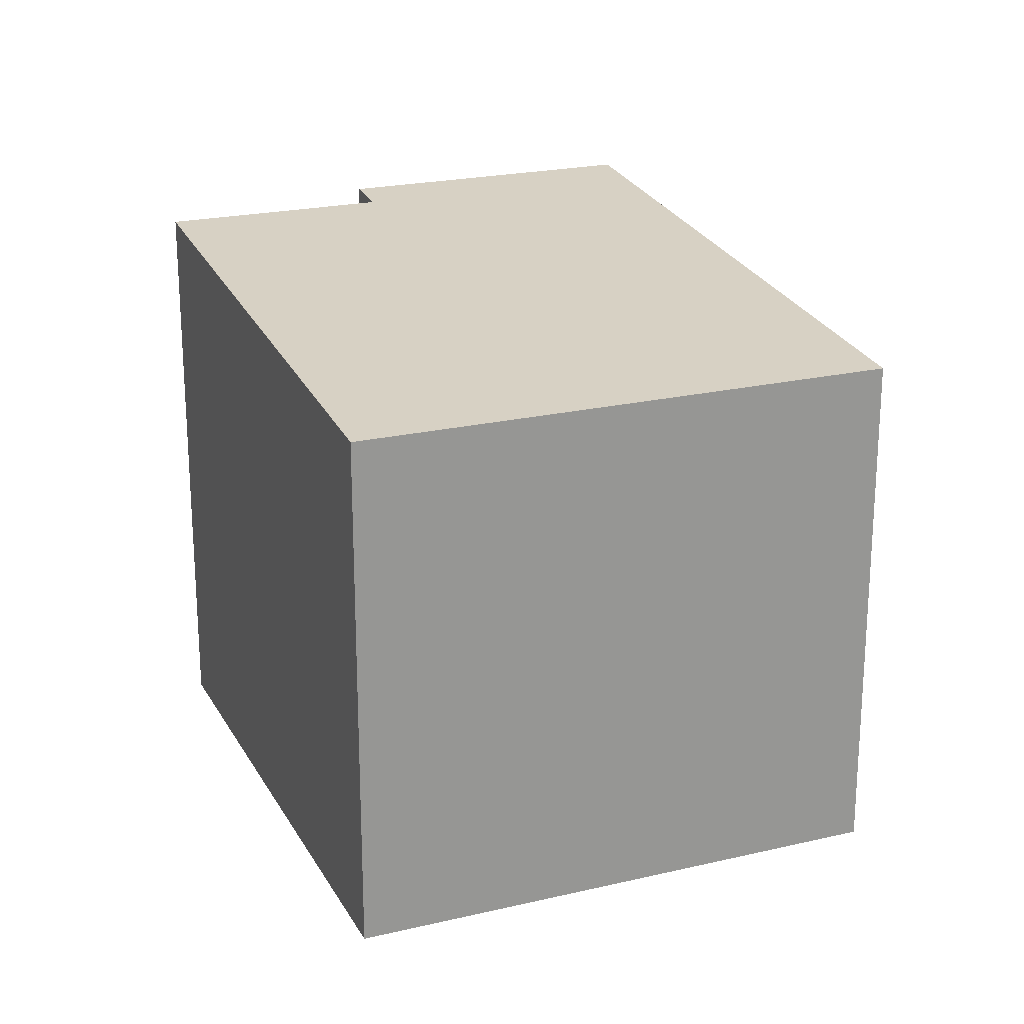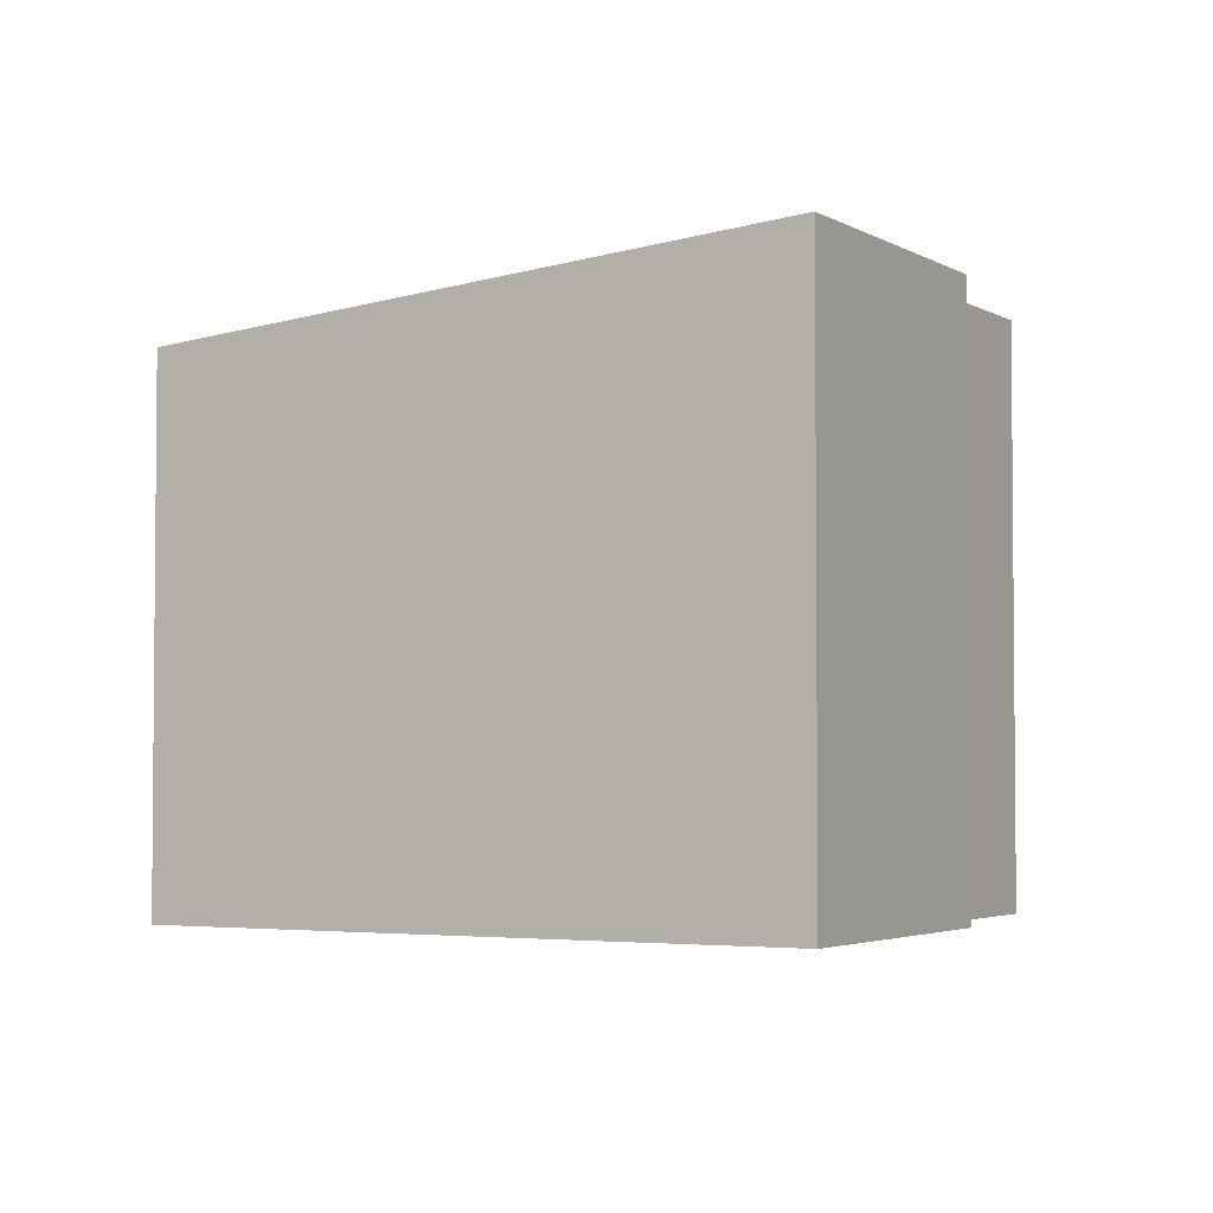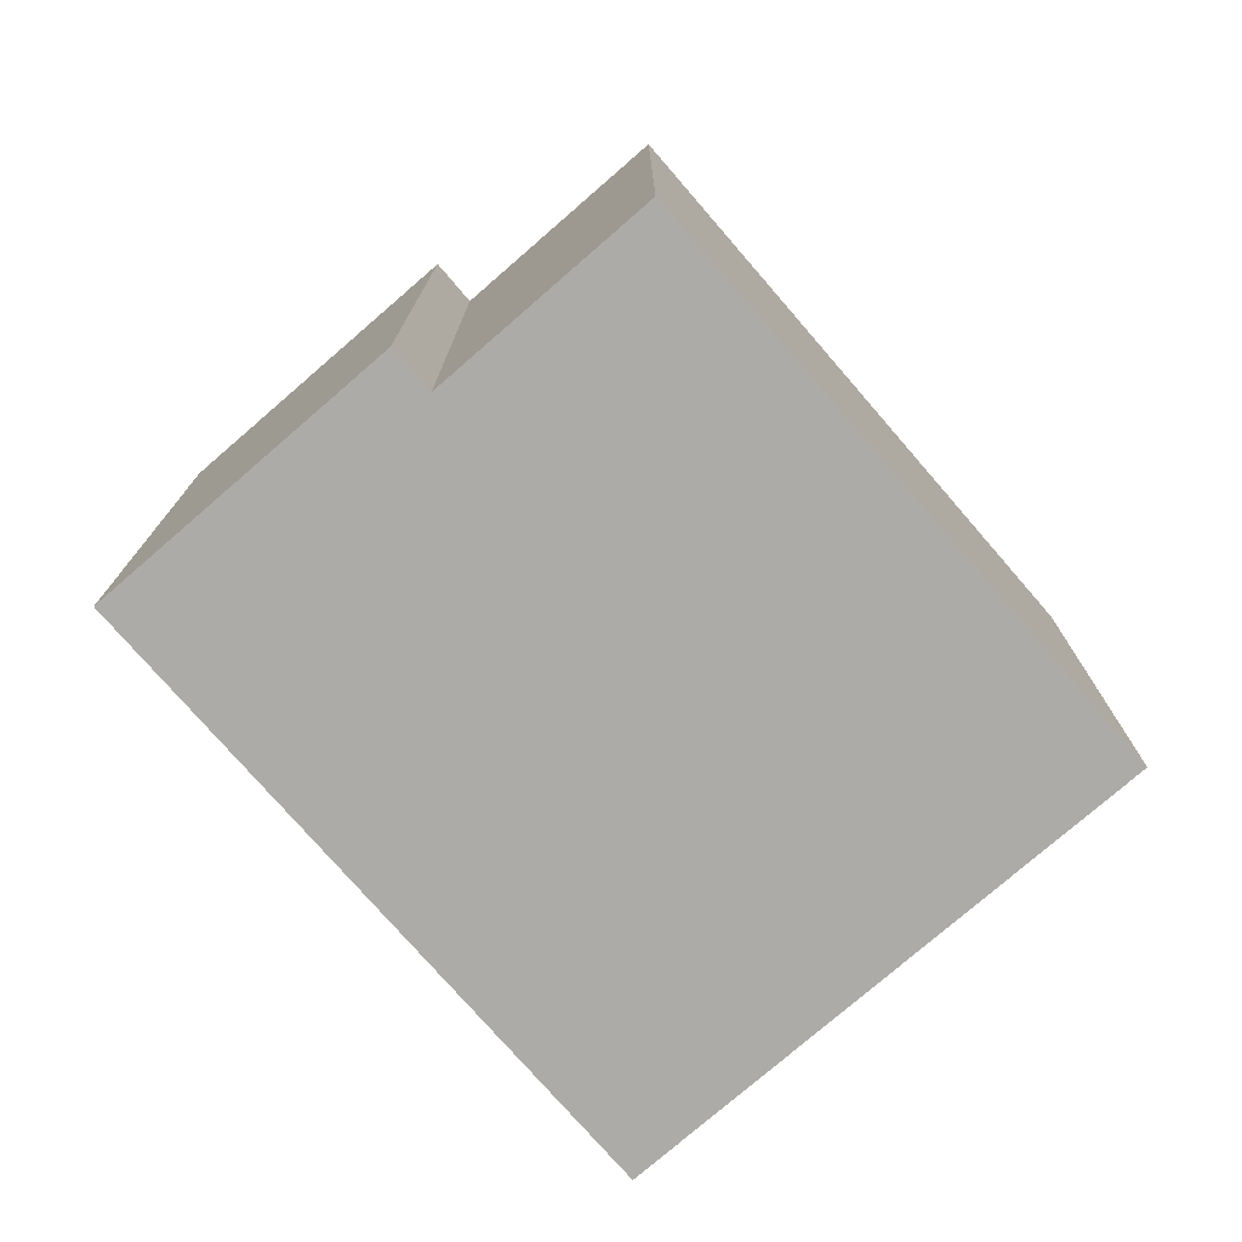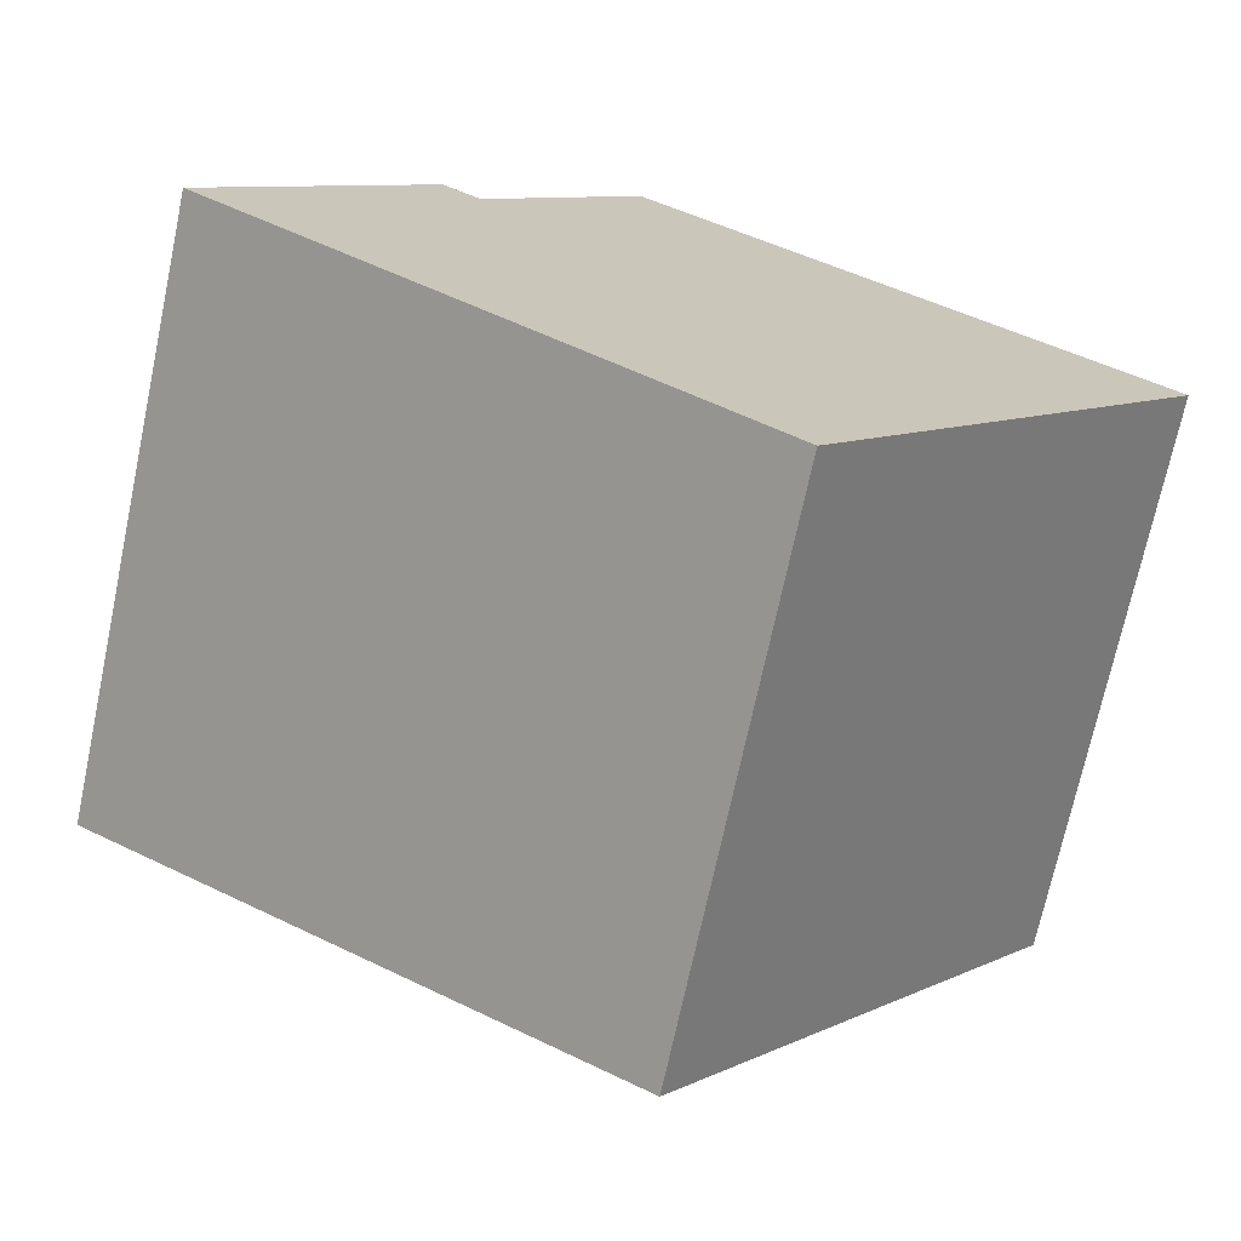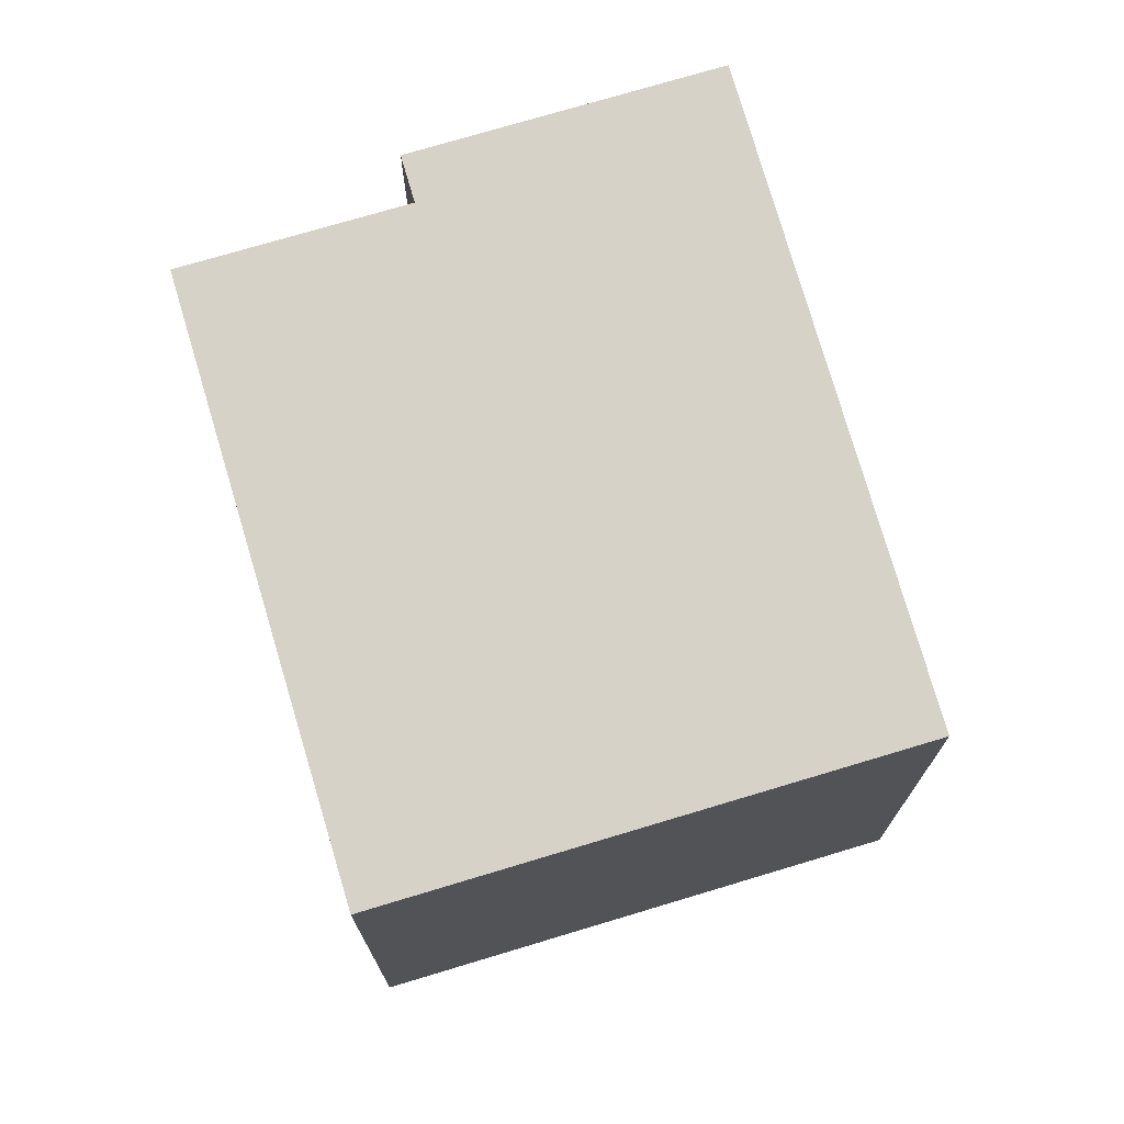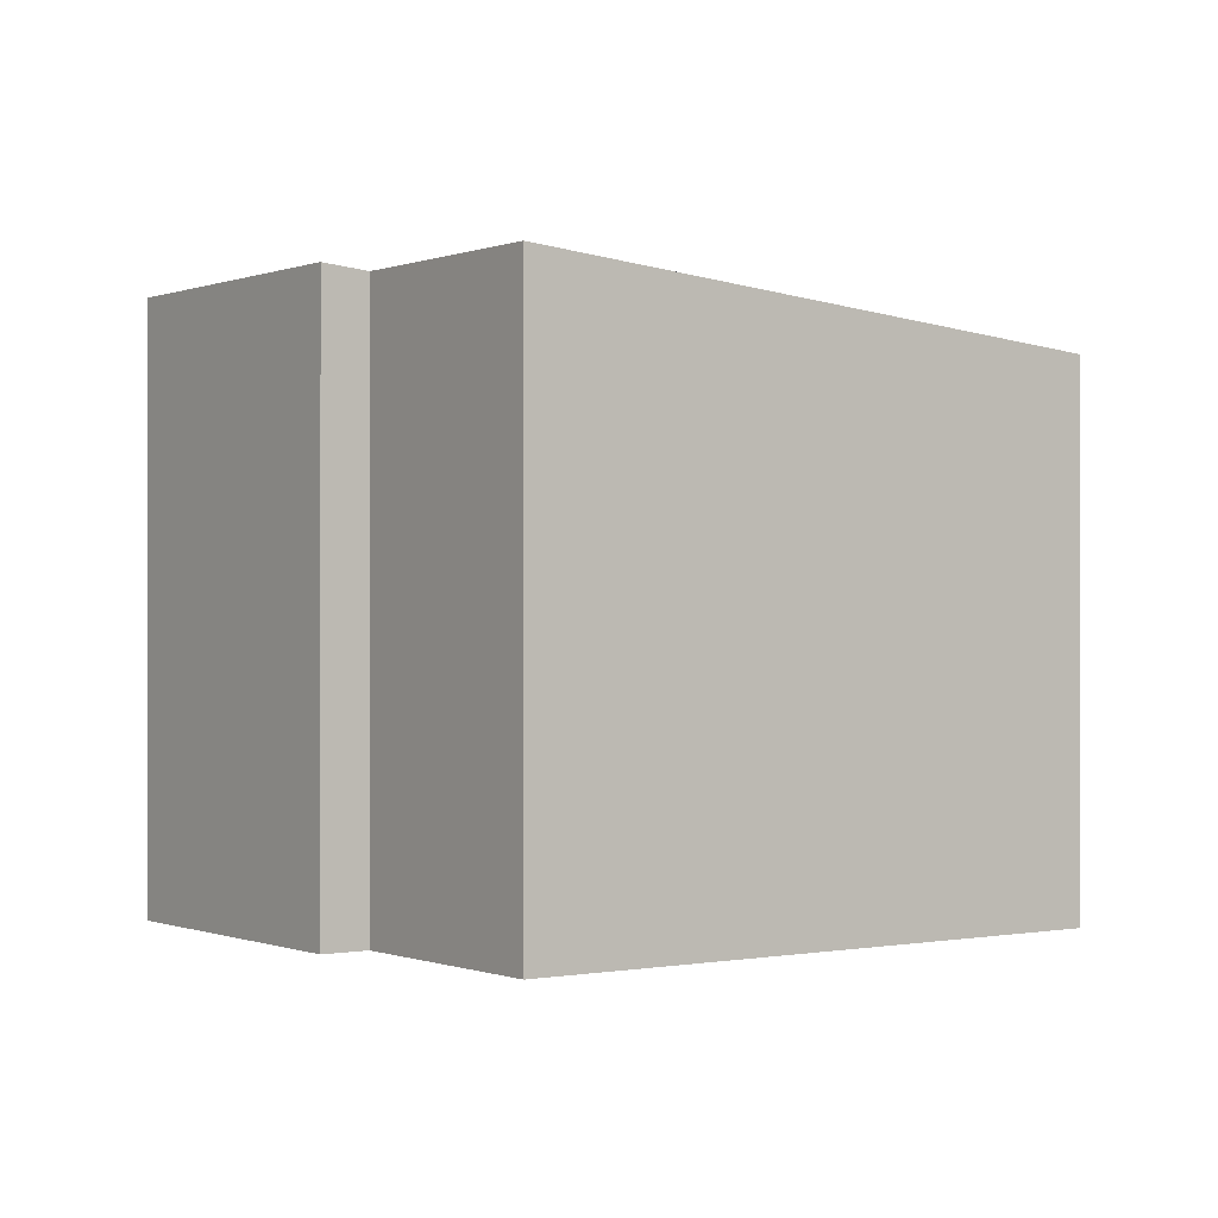
<metadata>
{"format":"obj","ext":"obj","renderer":"f3d","projection":"perspective","resolution":1024,"background":"white","views":[{"elev":22.0,"azim":107.0,"up":"+Y"},{"elev":-3.3,"azim":-111.2,"up":"+Y"},{"elev":-76.4,"azim":-9.7,"up":"+Y"},{"elev":-71.3,"azim":-12.0,"up":"+Z"},{"elev":73.6,"azim":112.6,"up":"+Y"},{"elev":-0.2,"azim":3.4,"up":"+Y"}]}
</metadata>
<code>
v  9.686 7.091 -2.297
v  5.27 7.828 5.397
v  11.69 7.091 0.149
v  3.265 7.828 2.946
v  6.928 7.091 -5.662
v  2.762 7.886 3.357
v  0 7.887 4.829e-16
v  11.69 -9.124e-18 0.149
v  6.928 3.467e-16 -5.662
v  9.686 1.407e-16 -2.297
v  0 0 0
v  2.762 -2.056e-16 3.357
v  3.265 -1.804e-16 2.946
v  5.27 -3.305e-16 5.397
g defaultobject
f 1 2 3
f 2 1 4
f 4 1 5
f 4 5 6
f 6 5 7
f 8 1 3
f 1 8 5
f 5 8 9
f 9 8 10
f 5 11 7
f 11 5 9
f 11 6 7
f 6 11 12
f 13 2 4
f 2 13 14
f 12 4 6
f 4 12 13
f 14 3 2
f 3 14 8
f 10 11 9
f 11 10 8
f 11 8 13
f 13 8 14
f 12 11 13

</code>
